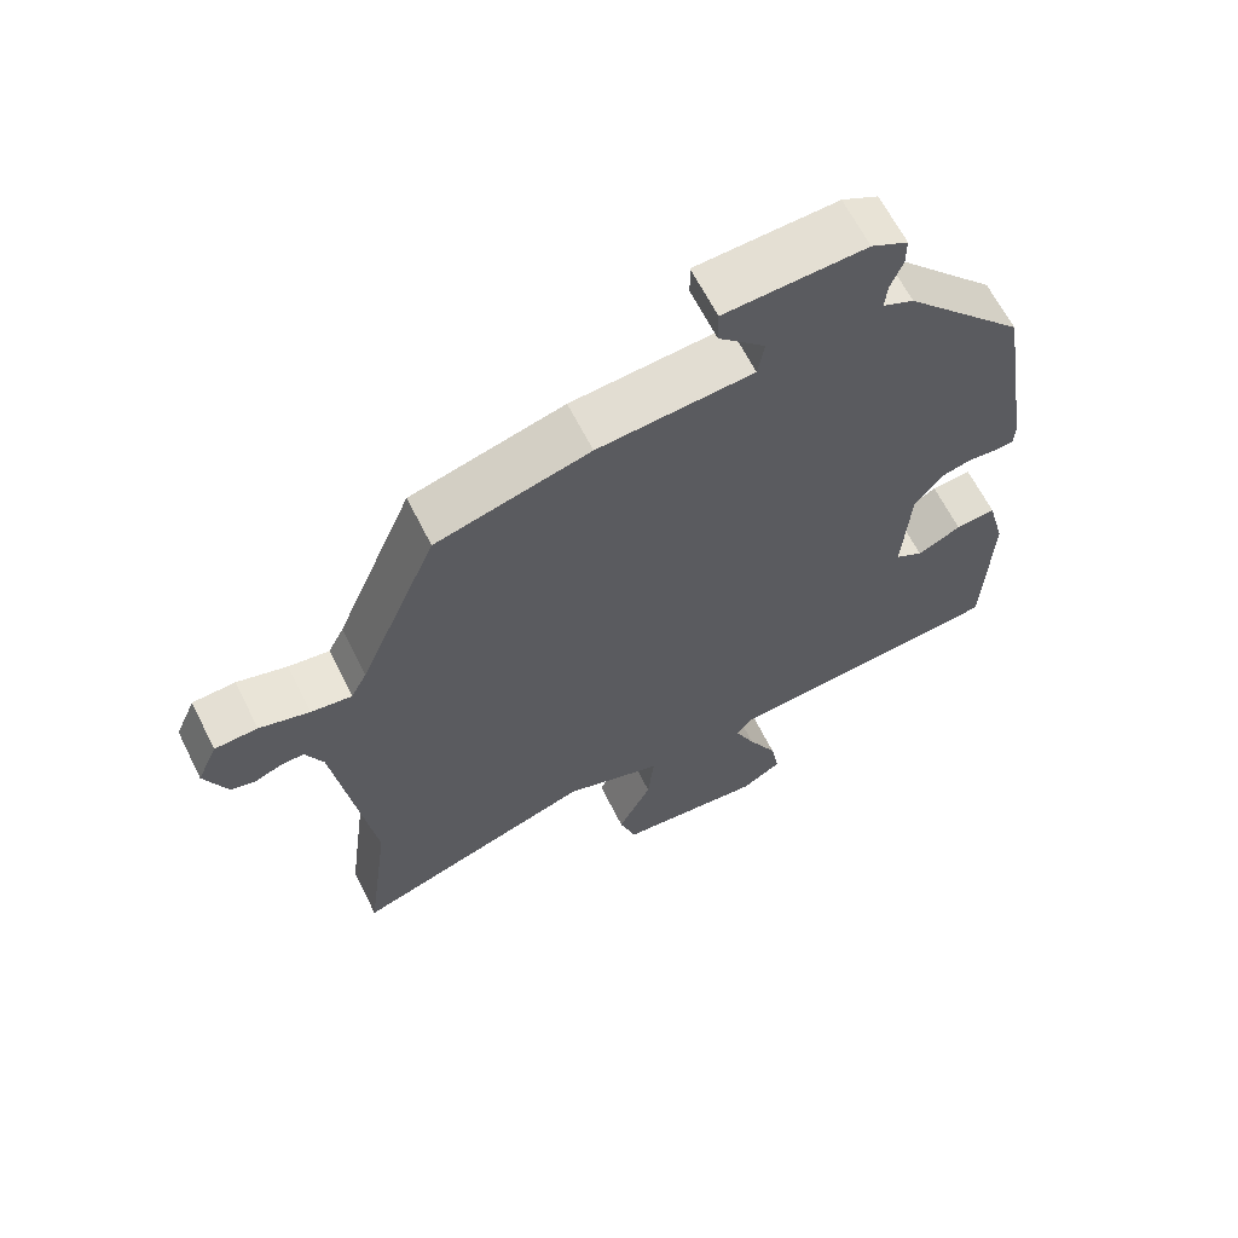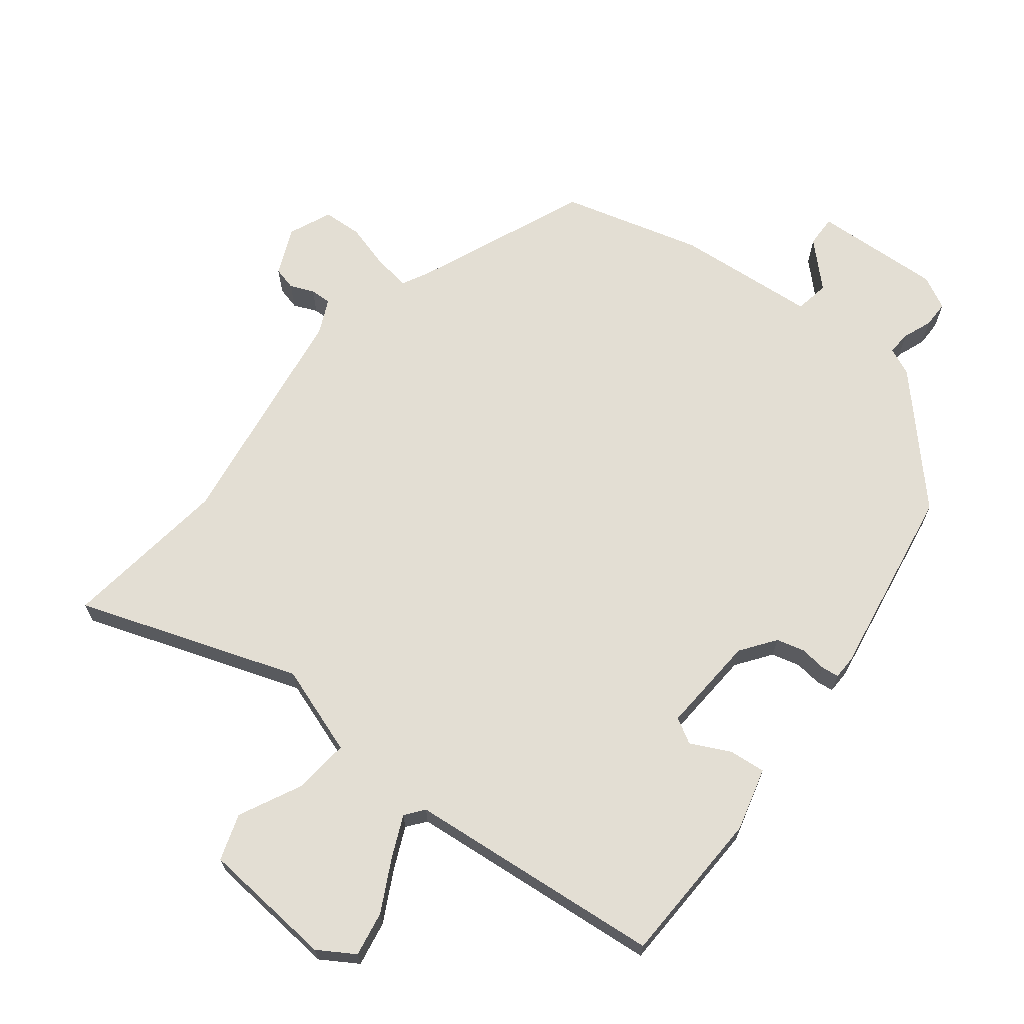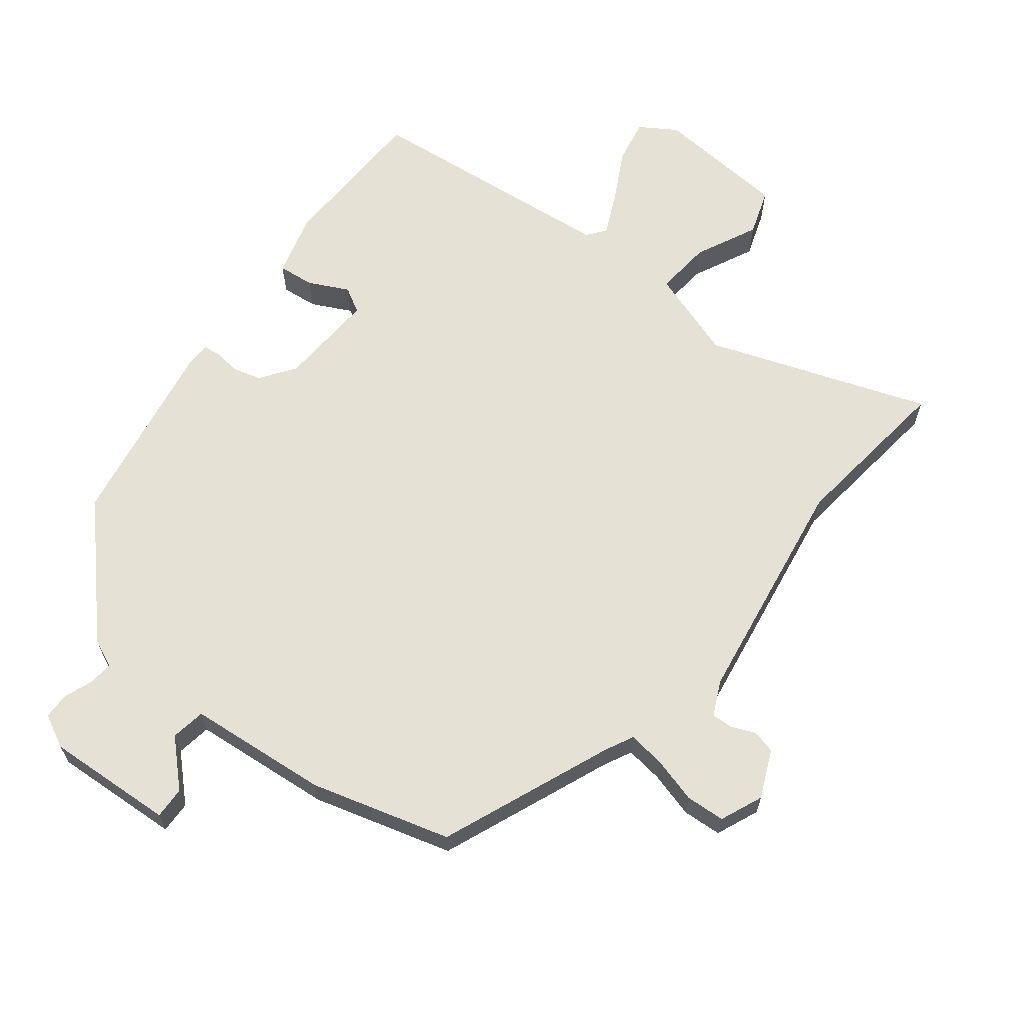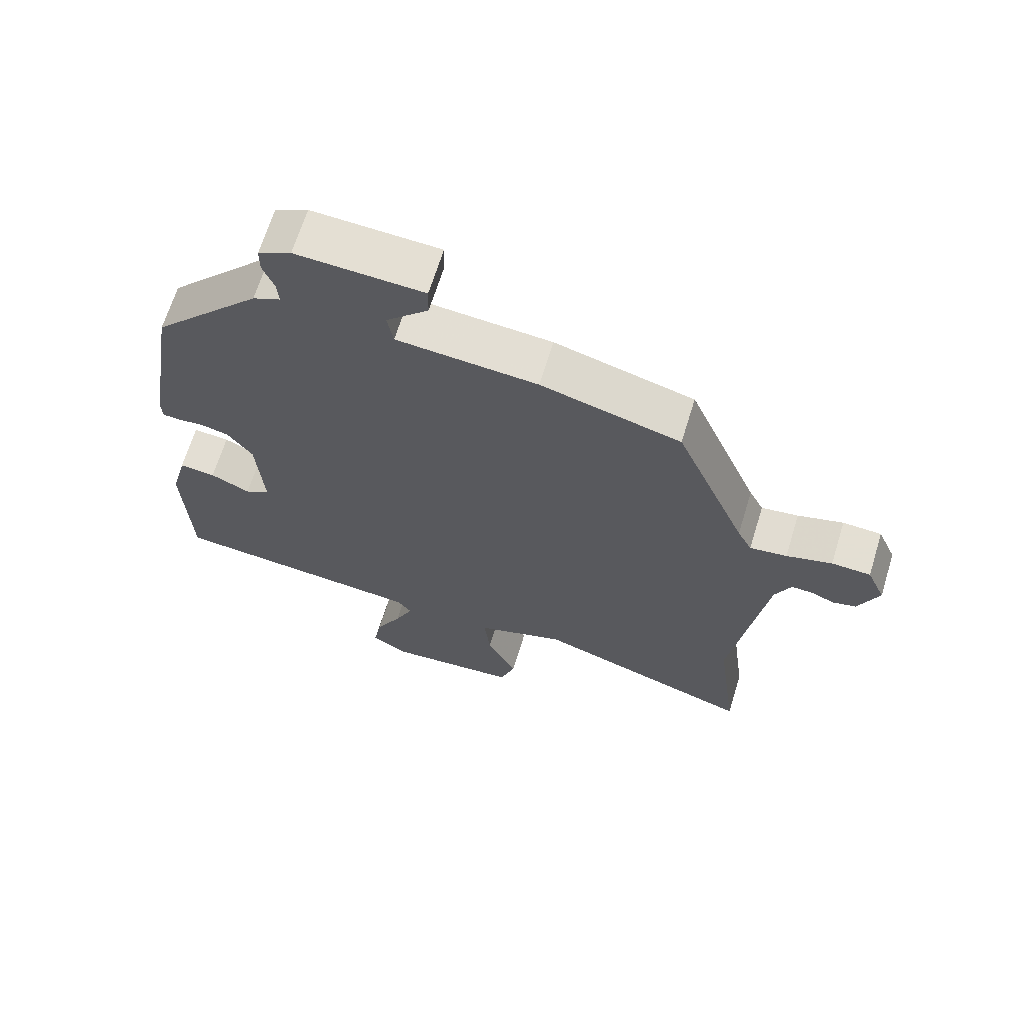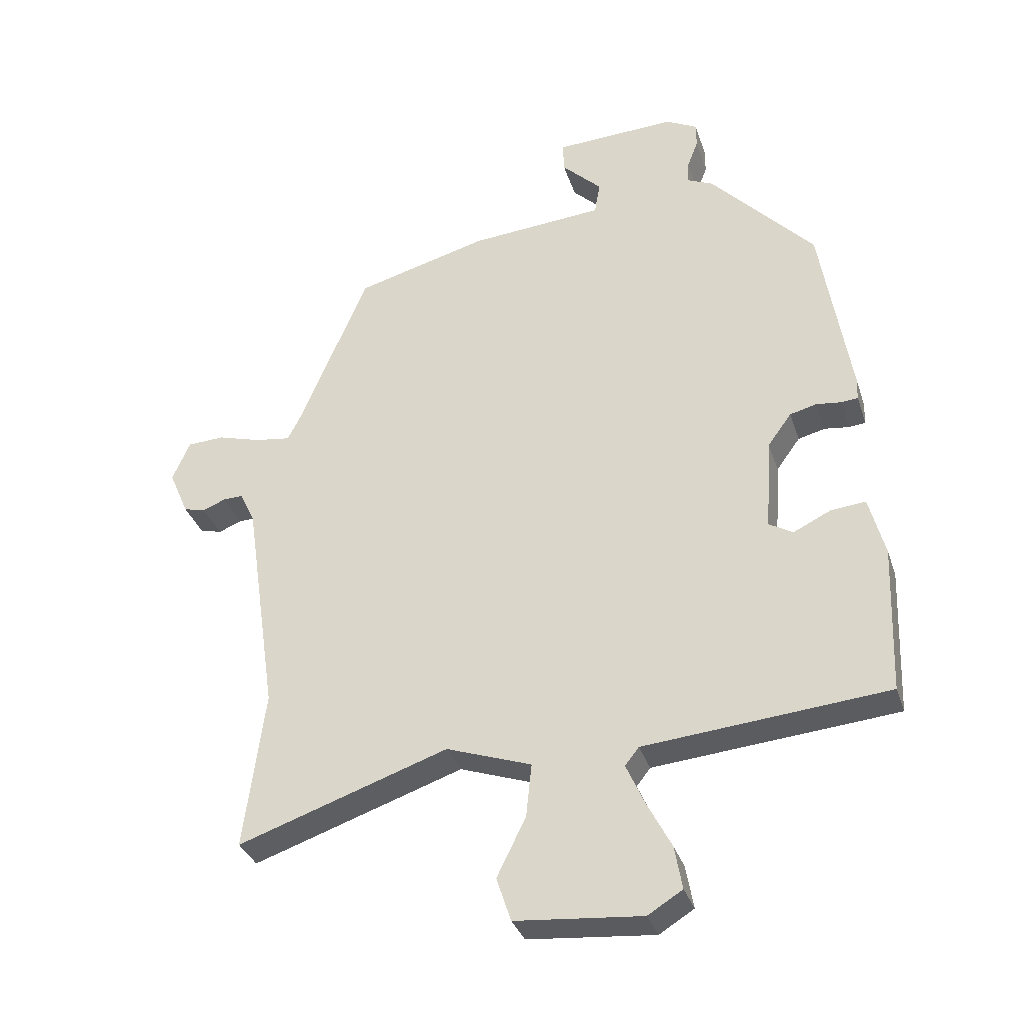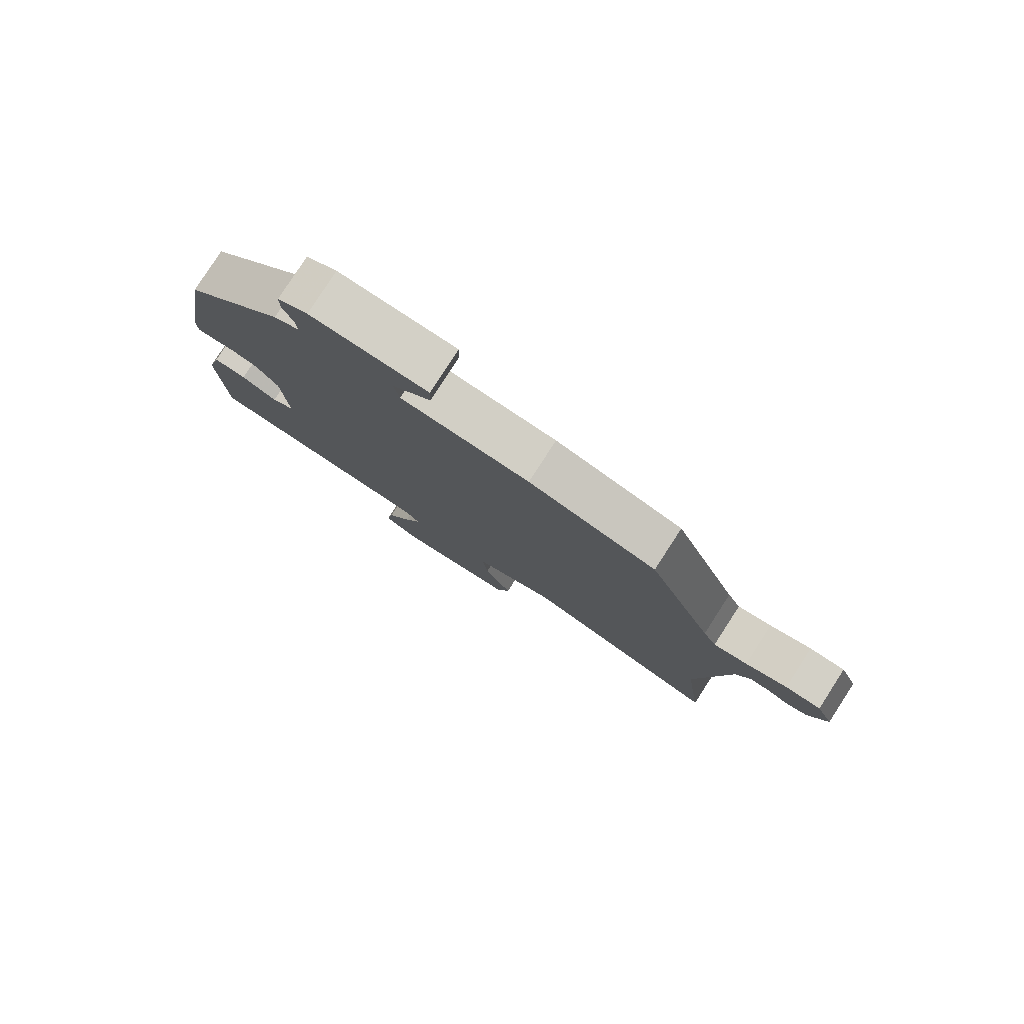
<metadata>
{"format":"obj","ext":"obj","renderer":"f3d","projection":"perspective","resolution":1024,"background":"white","views":[{"elev":64.3,"azim":153.4,"up":"+Z"},{"elev":67.3,"azim":-142.2,"up":"+Y"},{"elev":64.4,"azim":37.3,"up":"+Y"},{"elev":66.7,"azim":17.1,"up":"+Z"},{"elev":-33.7,"azim":-163.0,"up":"+Z"},{"elev":80.0,"azim":32.9,"up":"+Z"}]}
</metadata>
<code>
v 0.481 0.07 -0.357
v 0.514 0.07 -0.609
v 0.18 0.07 -0.495
v 0.045 0.07 -0.542
v 0.054 0.07 -0.627
v 0.1 0.07 -0.72
v 0.077 0.07 -0.79
v -0.124 0.07 -0.808
v -0.179 0.07 -0.774
v -0.167 0.07 -0.706
v -0.127 0.07 -0.629
v -0.099 0.07 -0.566
v -0.121 0.07 -0.538
v -0.508 0.07 -0.503
v -0.517 0.07 -0.267
v -0.492 0.07 -0.172
v -0.437 0.07 -0.177
v -0.377 0.07 -0.206
v -0.339 0.07 -0.184
v -0.349 0.07 -0.036
v -0.387 0.07 0.016
v -0.43 0.07 0.027
v -0.47 0.07 0.022
v -0.496 0.07 0.025
v -0.497 0.07 0.061
v -0.45 0.07 0.352
v -0.285 0.07 0.531
v -0.243 0.07 0.55
v -0.246 0.07 0.586
v -0.263 0.07 0.63
v -0.263 0.07 0.67
v -0.213 0.07 0.696
v -0.02 0.07 0.687
v -0.021 0.07 0.639
v -0.085 0.07 0.576
v -0.076 0.07 0.524
v 0.137 0.07 0.507
v 0.348 0.07 0.45
v 0.456 0.07 0.193
v 0.478 0.07 0.15
v 0.534 0.07 0.158
v 0.603 0.07 0.178
v 0.662 0.07 0.175
v 0.69 0.07 0.111
v 0.659 0.07 0.039
v 0.624 0.07 0.03
v 0.588 0.07 0.045
v 0.556 0.07 0.046
v 0.532 0.07 -0.006
v 0.481 0 -0.357
v 0.514 0 -0.609
v 0.18 0 -0.495
v 0.045 0 -0.542
v 0.054 0 -0.627
v 0.1 0 -0.72
v 0.077 0 -0.79
v -0.124 0 -0.808
v -0.179 0 -0.774
v -0.167 0 -0.706
v -0.127 0 -0.629
v -0.099 0 -0.566
v -0.121 0 -0.538
v -0.508 0 -0.503
v -0.517 0 -0.267
v -0.492 0 -0.172
v -0.437 0 -0.177
v -0.377 0 -0.206
v -0.339 0 -0.184
v -0.349 0 -0.036
v -0.387 0 0.016
v -0.43 0 0.027
v -0.47 0 0.022
v -0.496 0 0.025
v -0.497 0 0.061
v -0.45 0 0.352
v -0.285 0 0.531
v -0.243 0 0.55
v -0.246 0 0.586
v -0.263 0 0.63
v -0.263 0 0.67
v -0.213 0 0.696
v -0.02 0 0.687
v -0.021 0 0.639
v -0.085 0 0.576
v -0.076 0 0.524
v 0.137 0 0.507
v 0.348 0 0.45
v 0.456 0 0.193
v 0.478 0 0.15
v 0.534 0 0.158
v 0.603 0 0.178
v 0.662 0 0.175
v 0.69 0 0.111
v 0.659 0 0.039
v 0.624 0 0.03
v 0.588 0 0.045
v 0.556 0 0.046
v 0.532 0 -0.006
f 44 45 46 47
f 44 47 48
f 41 42 43 44
f 40 41 44 48
f 36 37 38 39
f 36 39 40
f 32 33 34 35
f 32 35 36
f 29 30 31 32
f 28 29 32 36
f 22 23 24 25
f 21 22 25 26
f 20 21 26 27
f 15 16 17 18
f 13 14 15 18
f 12 13 18 19
f 8 9 10 11
f 8 11 12
f 5 6 7 8
f 4 5 8 12
f 3 4 12 19
f 1 2 3 19
f 36 40 48 49
f 27 28 36 49
f 20 27 49
f 1 19 20 49
f 96 95 94 93
f 97 96 93
f 93 92 91 90
f 97 93 90 89
f 88 87 86 85
f 89 88 85
f 84 83 82 81
f 85 84 81
f 81 80 79 78
f 85 81 78 77
f 74 73 72 71
f 75 74 71 70
f 76 75 70 69
f 67 66 65 64
f 67 64 63 62
f 68 67 62 61
f 60 59 58 57
f 61 60 57
f 57 56 55 54
f 61 57 54 53
f 68 61 53 52
f 68 52 51 50
f 98 97 89 85
f 98 85 77 76
f 98 76 69
f 98 69 68 50
f 1 50 51 2
f 2 51 52 3
f 3 52 53 4
f 4 53 54 5
f 5 54 55 6
f 6 55 56 7
f 7 56 57 8
f 8 57 58 9
f 9 58 59 10
f 10 59 60 11
f 11 60 61 12
f 12 61 62 13
f 13 62 63 14
f 14 63 64 15
f 15 64 65 16
f 16 65 66 17
f 17 66 67 18
f 18 67 68 19
f 19 68 69 20
f 20 69 70 21
f 21 70 71 22
f 22 71 72 23
f 23 72 73 24
f 24 73 74 25
f 25 74 75 26
f 26 75 76 27
f 27 76 77 28
f 28 77 78 29
f 29 78 79 30
f 30 79 80 31
f 31 80 81 32
f 32 81 82 33
f 33 82 83 34
f 34 83 84 35
f 35 84 85 36
f 36 85 86 37
f 37 86 87 38
f 38 87 88 39
f 39 88 89 40
f 40 89 90 41
f 41 90 91 42
f 42 91 92 43
f 43 92 93 44
f 44 93 94 45
f 45 94 95 46
f 46 95 96 47
f 47 96 97 48
f 48 97 98 49
f 49 98 50 1

</code>
